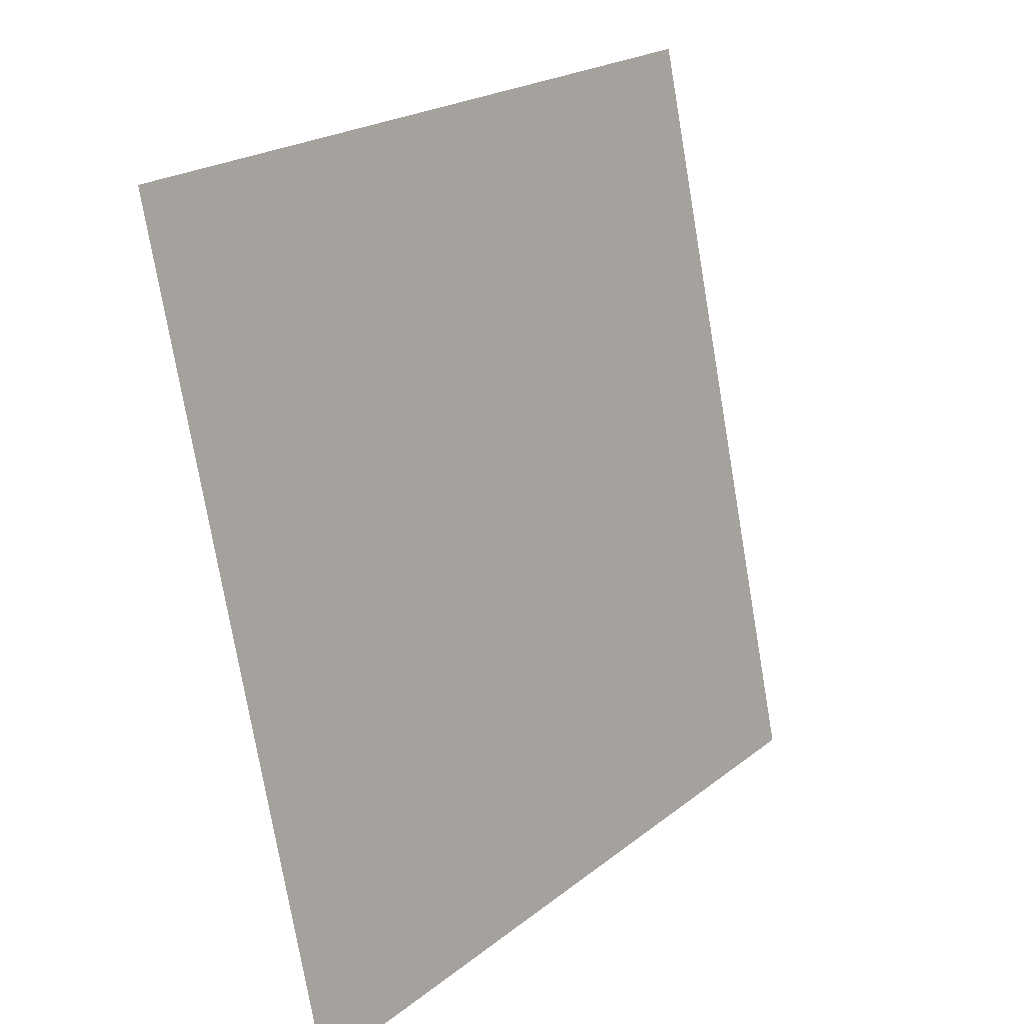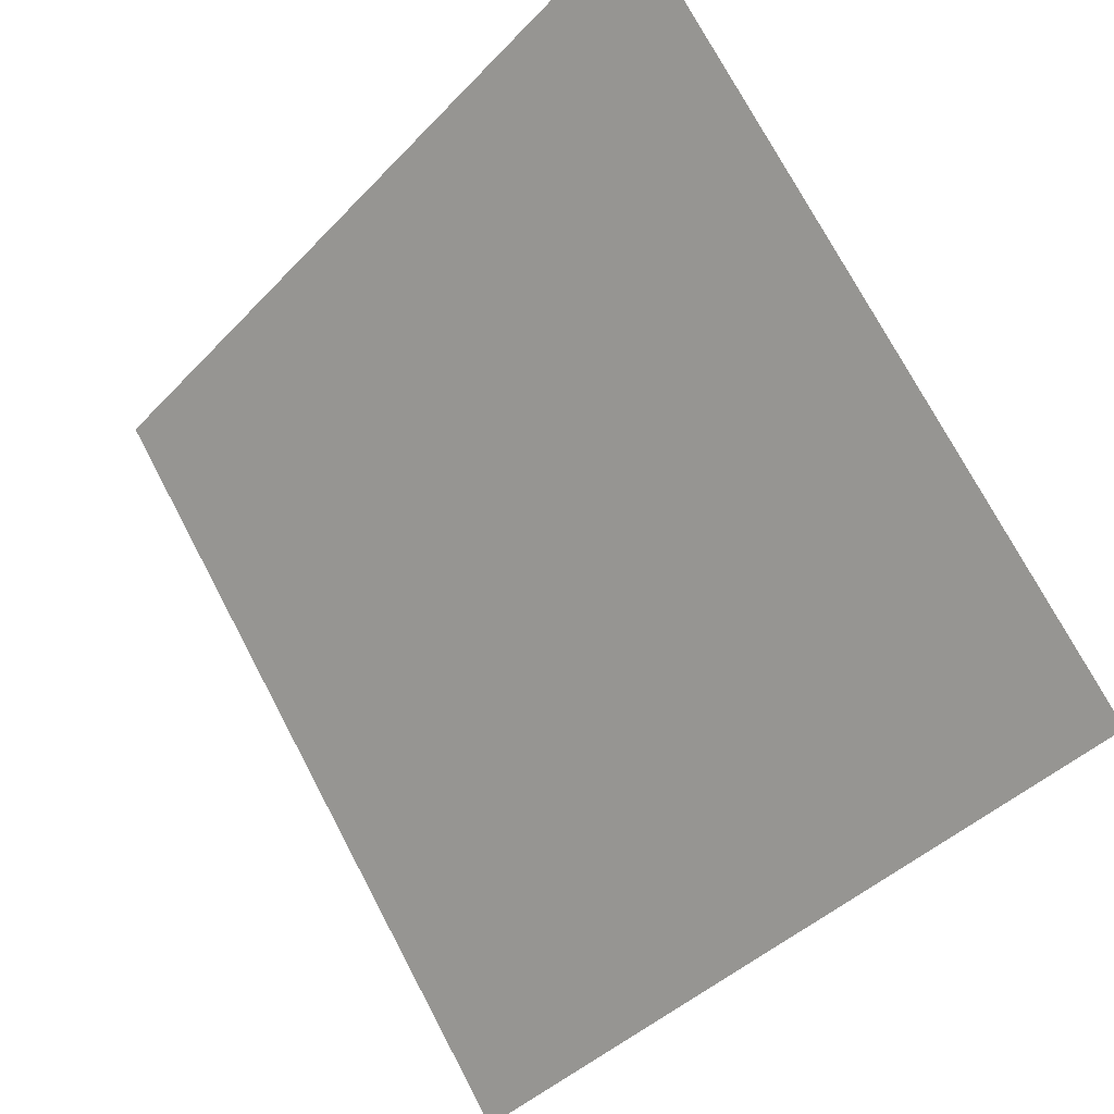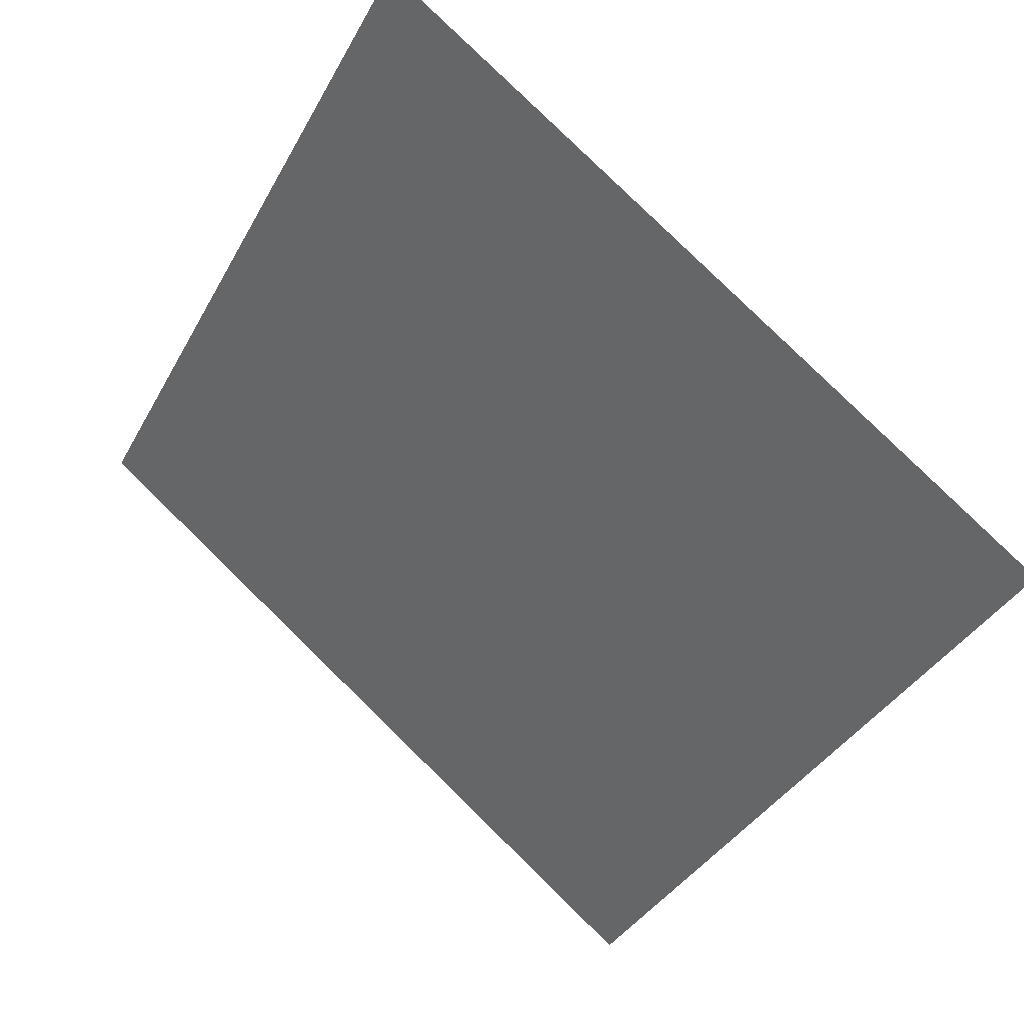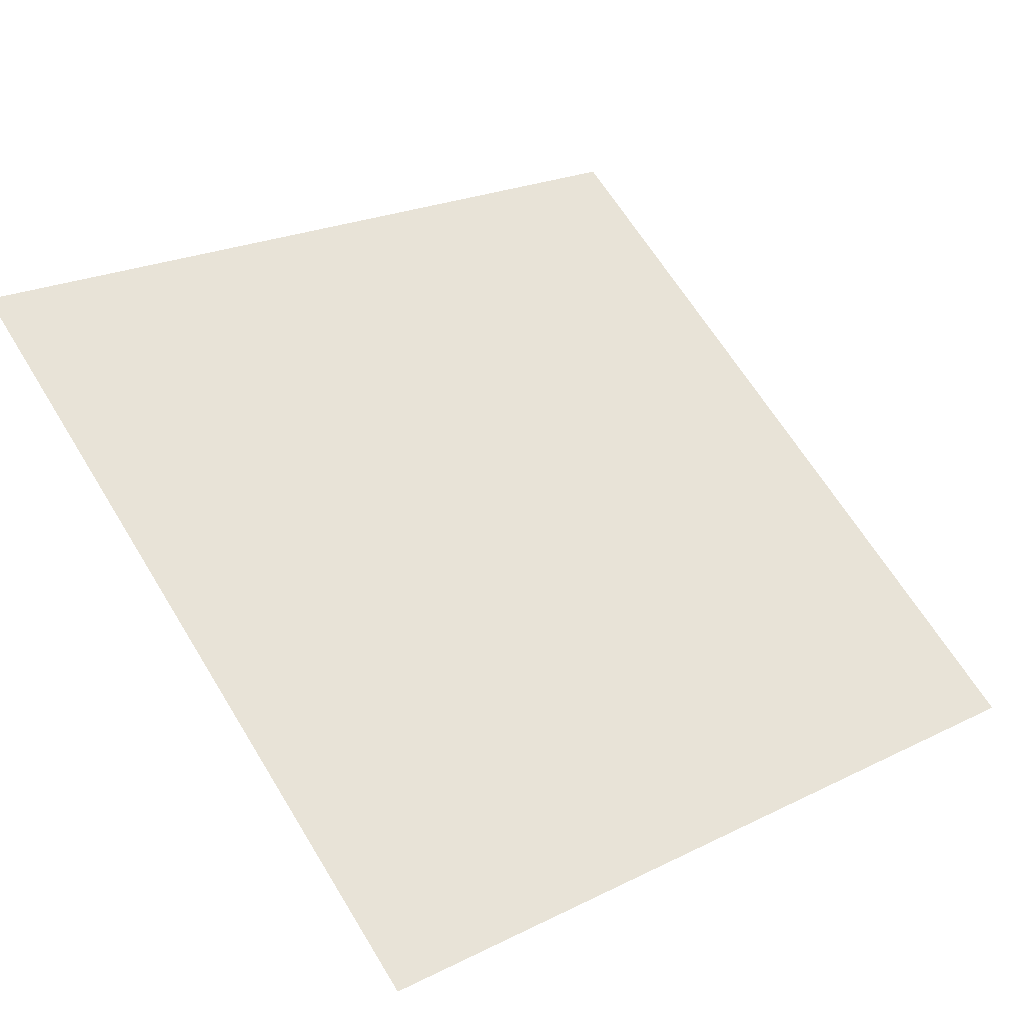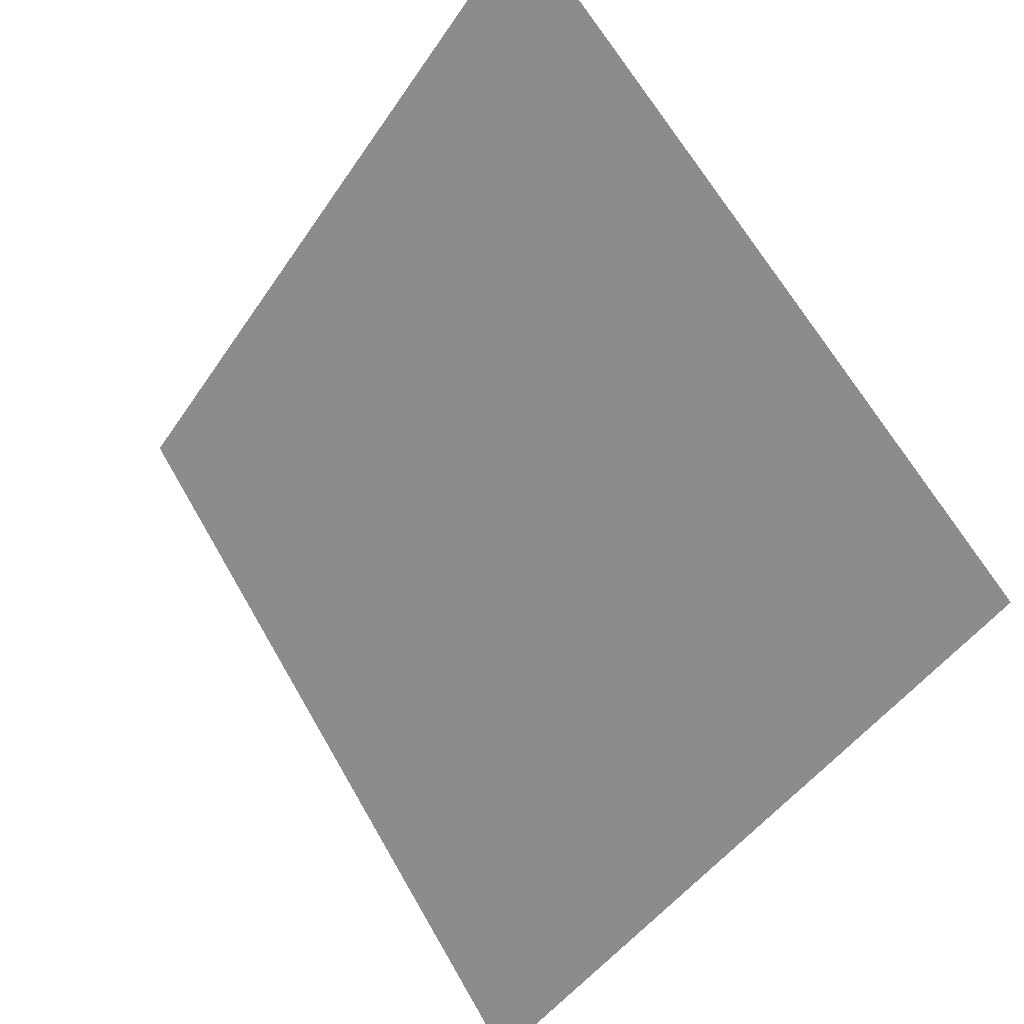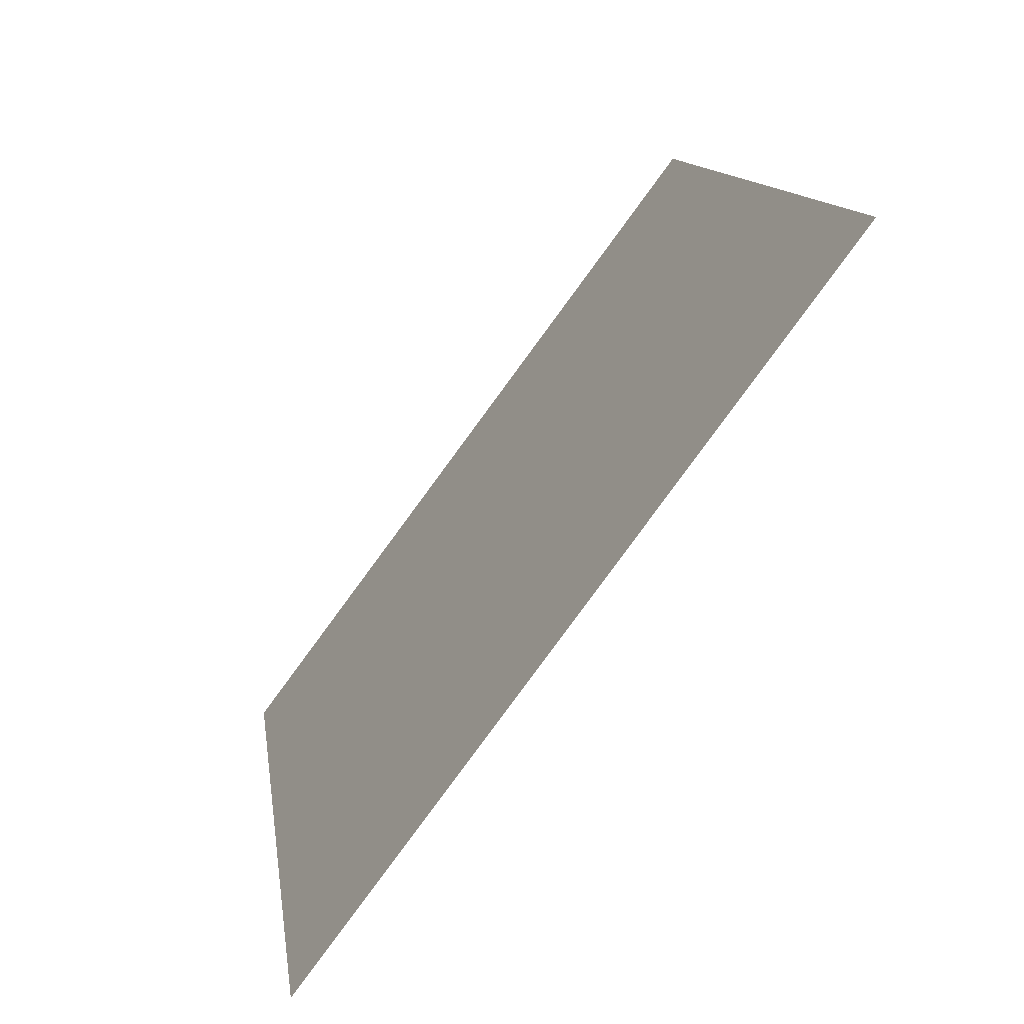
<metadata>
{"format":"obj","ext":"obj","renderer":"f3d","projection":"perspective","resolution":1024,"background":"white","views":[{"elev":-76.2,"azim":98.3,"up":"+Z"},{"elev":-41.1,"azim":-130.4,"up":"+Z"},{"elev":-39.0,"azim":64.6,"up":"+Y"},{"elev":20.8,"azim":140.6,"up":"+Y"},{"elev":65.0,"azim":58.8,"up":"+Z"},{"elev":11.7,"azim":80.9,"up":"+Z"}]}
</metadata>
<code>
v 0.1561 0.735 0.4426
v 0.1496 0.7352 0.4427
v 0.1497 0.7391 0.4479
v 0.1563 0.739 0.4479
f 4 3 2 1

</code>
